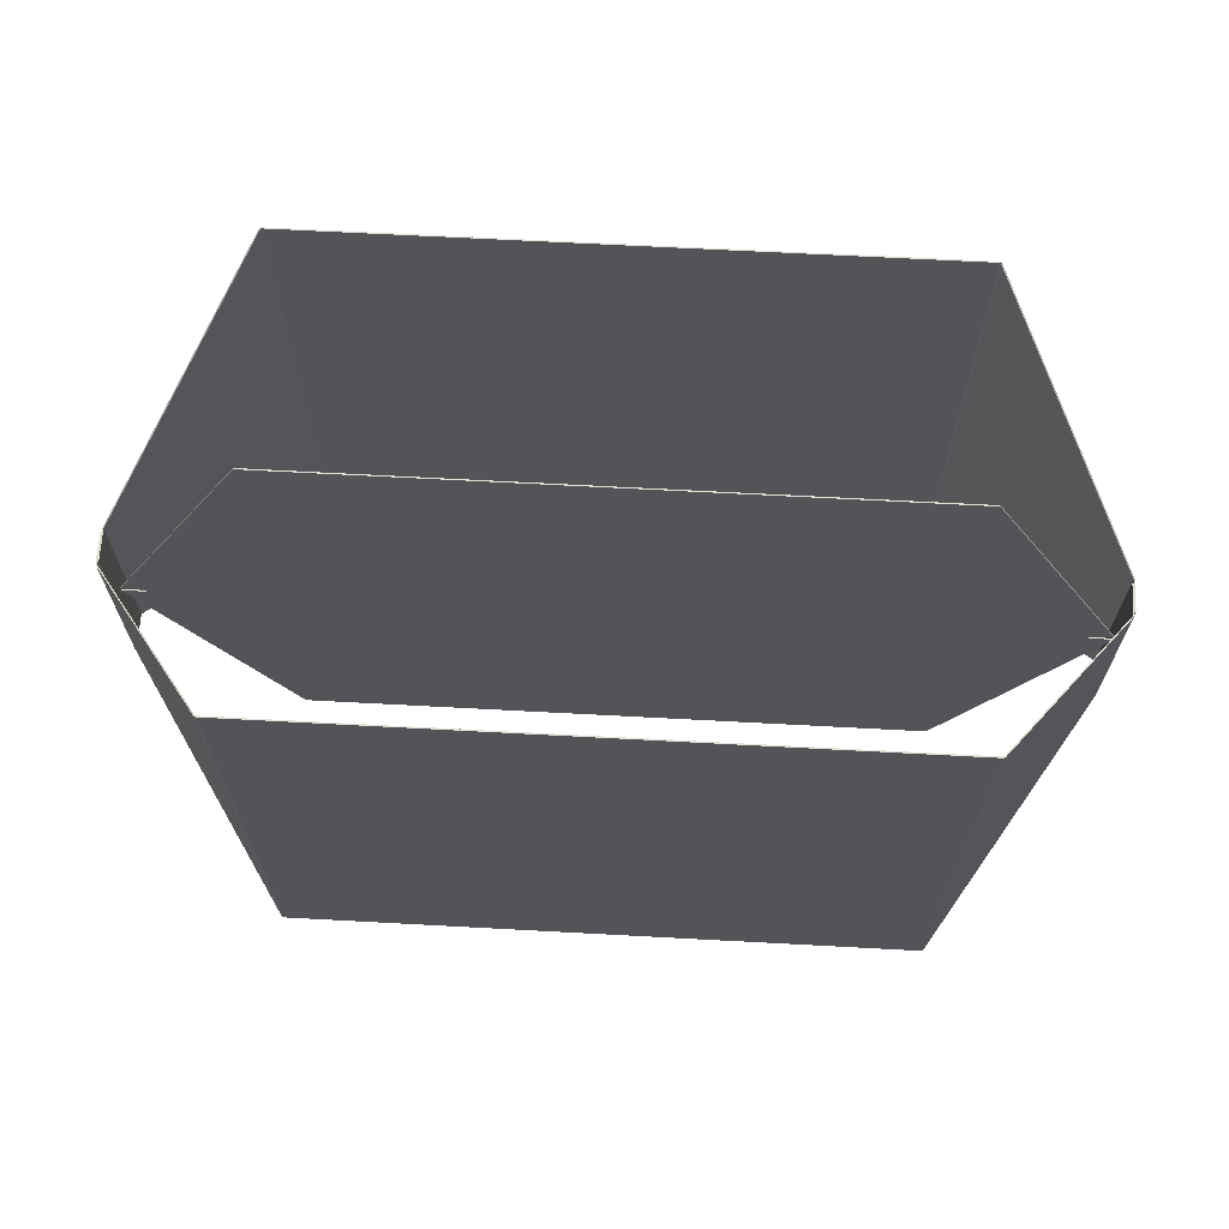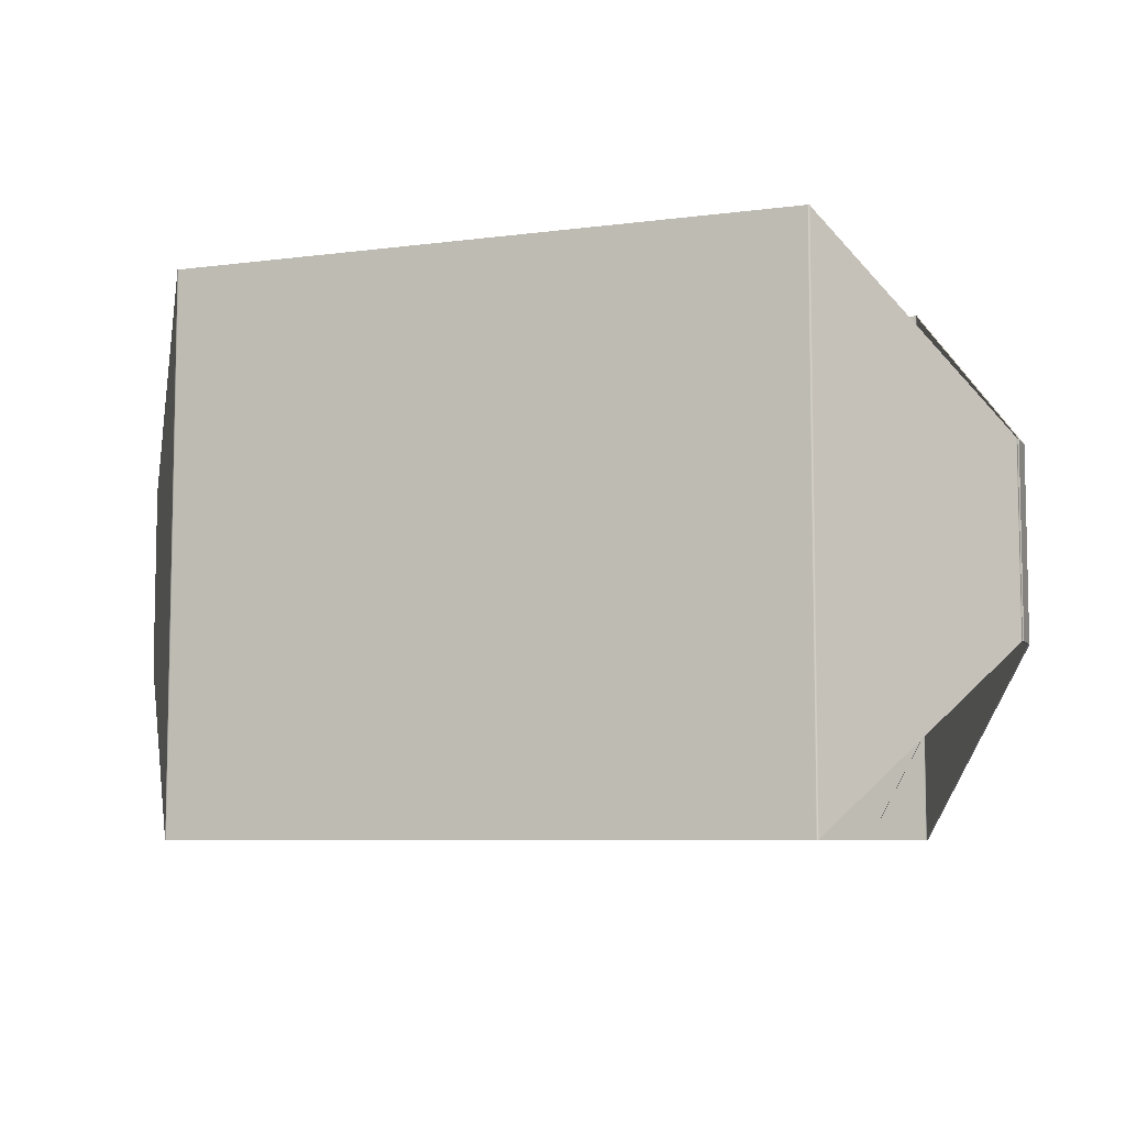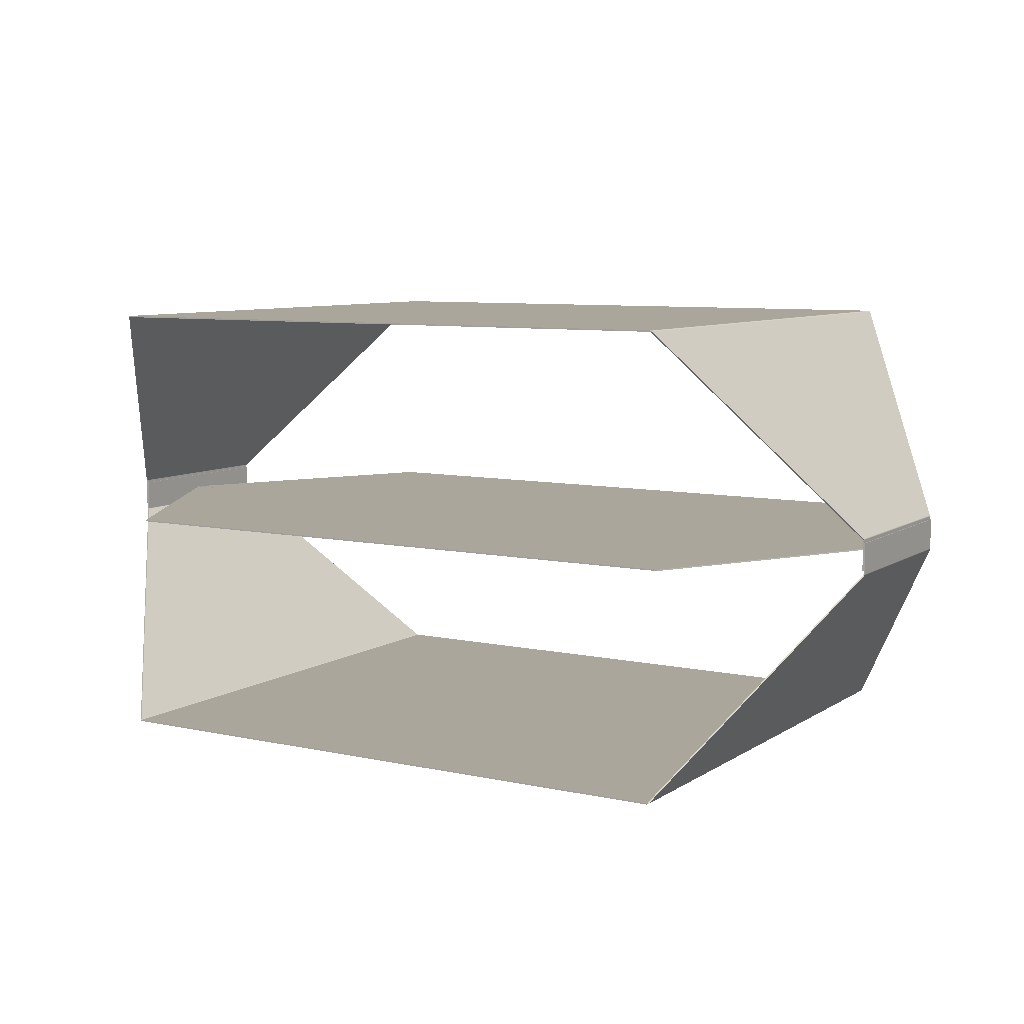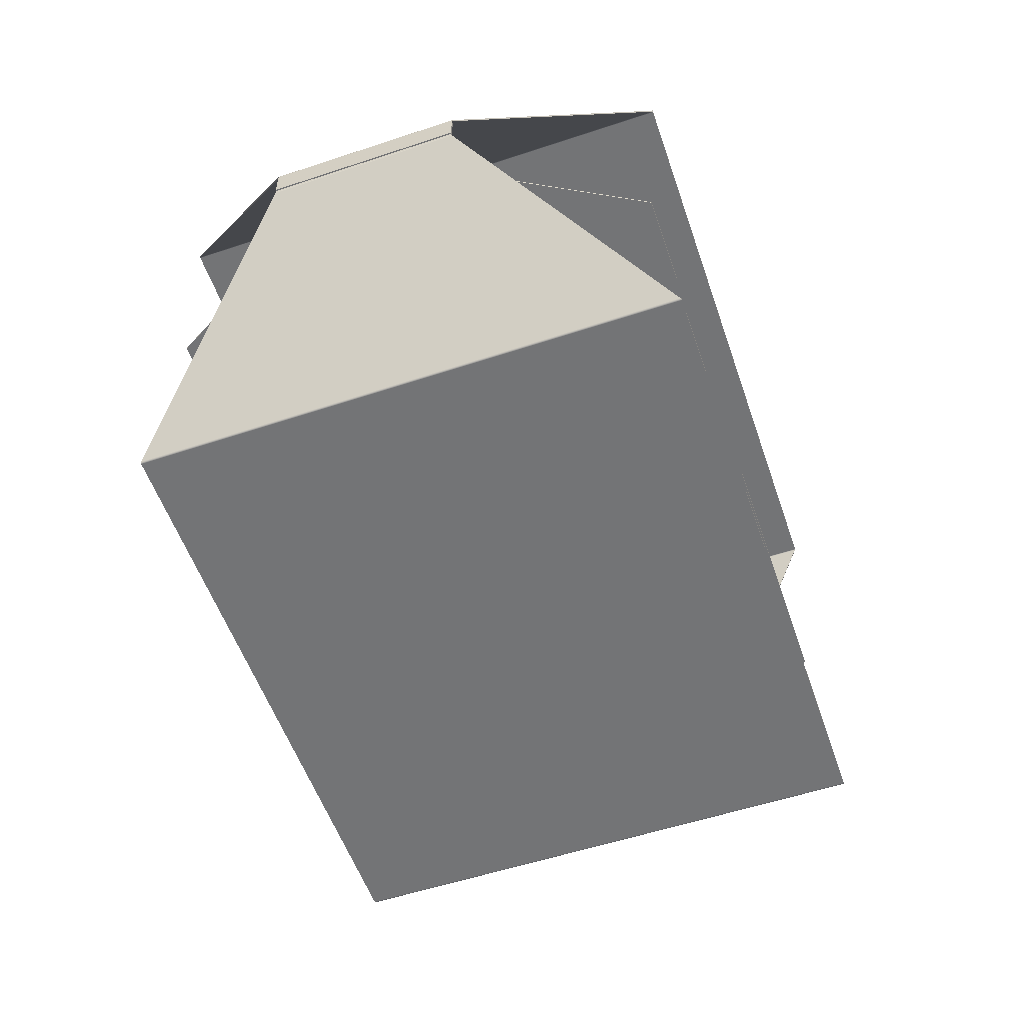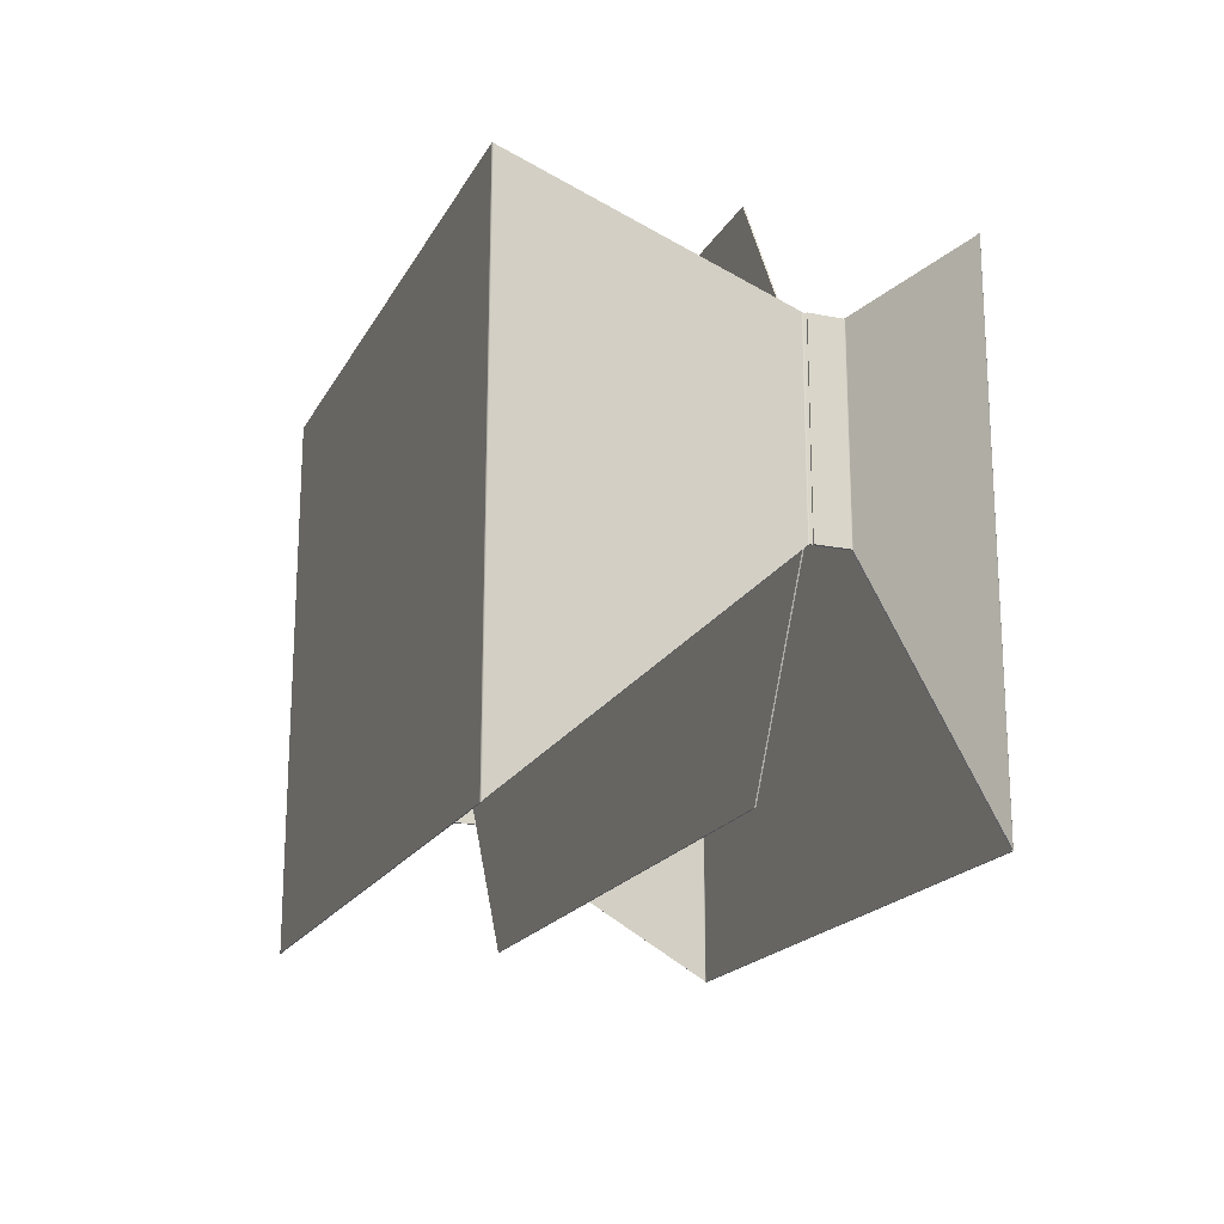
<metadata>
{"format":"obj","ext":"obj","renderer":"f3d","projection":"perspective","resolution":1024,"background":"white","views":[{"elev":66.6,"azim":-176.9,"up":"+Z"},{"elev":-7.1,"azim":-159.2,"up":"+Z"},{"elev":8.0,"azim":-148.9,"up":"+Y"},{"elev":-56.2,"azim":109.1,"up":"+Y"},{"elev":-18.8,"azim":69.2,"up":"+Z"}]}
</metadata>
<code>
g Body1
v -290.4 131.1 60
v -289.6 131.1 60
v -289.6 150.6 60
v -290.4 150.6 60
v -290.4 131.1 -60
v -289.6 131.1 -60
v -289.6 131.1 -60
v -289.6 131.1 -60
v -289.6 131 -60
v -290.4 131 -60
v -290.4 131 -60
v -290.4 131.1 -60
v -290.2 130.2 60.47
v -289.8 130.4 60.47
v -289.5 130.6 60.47
v -289.6 130.8 60.23
v -289.6 131 60
v -290.4 131 60
v -290.4 130.6 60.23
v -290 130.7 60.23
v -289.8 130.4 -60.47
v -289.5 130.6 -60.47
v -200.2 0.7469 -174.5
v -200.9 0.2938 -174.5
v -290.2 130.2 -60.47
v 289.6 131.1 60
v 290.4 131.1 60
v 290.4 150.8 60
v 289.6 150.8 60
v 289.6 131.1 -60
v 290.4 131.1 -60
v 290.4 131.1 -60
v 290.4 131 -60
v 290.4 131 -60
v 289.6 131 -60
v 289.6 131.1 -60
v 289.6 131.1 -60
v 289.5 130.6 60.47
v 289.8 130.4 60.47
v 290.2 130.2 60.47
v 290.4 130.6 60.23
v 290.4 131 60
v 289.6 131 60
v 289.6 130.8 60.23
v 290 130.7 60.24
v 289.8 130.4 -60.47
v 290.2 130.2 -60.47
v 200.9 0.2938 -174.5
v 200.2 0.7469 -174.5
v 289.5 130.6 -60.47
v 200.2 0.7469 174.5
v 200.9 0.2938 174.5
v 200.9 0.2938 175
v 200.2 0.7469 175
v 289.6 131.1 60
v 289.6 131.1 60
v 290.4 131 60
v 290.4 131.1 60
v -200.9 0.2938 174.5
v -200.9 0.2938 175
v -200.2 0.7469 175
v -200.2 0.7469 174.5
v -290.4 131.1 60
v -290.4 131 60
v -289.6 131.1 60
v -289.6 131.1 60
v 289.6 150.8 -60
v 290.4 150.8 -60
v 200.9 0.2938 -175
v 200.2 0.7469 -175
v 289.6 130.8 -60.23
v 290.4 130.6 -60.23
v 290 130.7 -60.23
v -290.4 150.6 -60
v -289.6 150.6 -60
v -200.9 0.2938 -175
v -200.2 0.7469 -175
v -290.4 130.6 -60.23
v -289.6 130.8 -60.23
v -290 130.7 -60.24
v 200.6 0.003987 175
v 200.3 -0.216 175
v 200 -0.3533 175
v 199.6 -0.4 175
v 199.6 -0.4 -175
v 200 -0.3533 -175
v 200.3 -0.216 -175
v 200.6 0.003987 -175
v 200.1 0.602 175
v 200 0.492 175
v 199.8 0.4233 175
v 199.6 0.4 175
v 199.6 0.4 -175
v 199.8 0.4233 -175
v 200 0.492 -175
v 200.1 0.602 -175
v -199.6 -0.4 -175
v -199.6 0.4 -175
v -199.6 -0.4 175
v -200.6 0.003987 -175
v -200.3 -0.216 -175
v -200 -0.3533 -175
v -200 -0.3533 175
v -200.3 -0.216 175
v -200.6 0.003987 175
v -200.1 0.602 -175
v -200 0.492 -175
v -199.8 0.4233 -175
v -199.6 0.4 175
v -199.8 0.4233 175
v -200 0.492 175
v -200.1 0.602 175
f 2 3 1
f 1 3 4
f 5 6 12
f 12 6 11
f 11 6 10
f 10 6 7
f 10 7 8
f 8 9 10
f 19 13 20
f 20 13 14
f 20 14 16
f 16 14 15
f 16 17 20
f 20 17 18
f 20 18 19
f 22 23 21
f 21 23 24
f 21 24 25
f 27 28 26
f 26 28 29
f 31 32 30
f 30 32 33
f 30 33 34
f 35 36 34
f 34 36 37
f 34 37 30
f 38 39 44
f 44 39 45
f 44 45 43
f 43 45 42
f 42 45 41
f 41 45 40
f 40 45 39
f 47 48 46
f 46 48 49
f 46 49 50
f 38 51 39
f 39 51 52
f 39 52 40
f 53 52 54
f 54 52 51
f 27 26 58
f 58 26 57
f 57 26 42
f 42 26 55
f 42 55 56
f 56 43 42
f 59 60 62
f 62 60 61
f 13 59 14
f 14 59 62
f 14 62 15
f 1 63 2
f 2 63 64
f 2 64 18
f 17 65 18
f 18 65 66
f 18 66 2
f 30 67 31
f 31 67 68
f 48 69 49
f 49 69 70
f 72 47 73
f 73 47 46
f 73 46 71
f 71 46 50
f 71 35 73
f 73 35 34
f 73 34 72
f 5 74 6
f 6 74 75
f 76 24 77
f 77 24 23
f 22 21 79
f 79 21 80
f 79 80 9
f 9 80 10
f 10 80 78
f 78 80 25
f 25 80 21
f 52 48 40
f 40 48 47
f 31 27 32
f 32 27 58
f 32 58 33
f 33 58 57
f 33 57 34
f 34 57 42
f 34 42 41
f 34 41 72
f 72 41 40
f 72 40 47
f 28 68 29
f 29 68 67
f 29 67 26
f 26 67 30
f 13 25 59
f 59 25 24
f 3 75 4
f 4 75 74
f 13 19 25
f 25 19 78
f 78 19 18
f 78 18 10
f 10 18 11
f 11 18 64
f 11 64 12
f 12 64 63
f 12 63 5
f 5 63 1
f 4 74 1
f 1 74 5
f 56 36 43
f 43 36 35
f 43 35 71
f 36 56 37
f 37 56 55
f 37 55 30
f 30 55 26
f 43 71 44
f 44 71 50
f 44 50 38
f 27 31 28
f 28 31 68
f 38 50 51
f 51 50 49
f 53 81 52
f 52 81 88
f 52 88 48
f 48 88 69
f 88 81 87
f 87 81 82
f 87 82 86
f 86 82 83
f 86 83 85
f 85 83 84
f 54 89 53
f 53 89 81
f 81 89 90
f 81 90 82
f 82 90 91
f 82 91 83
f 83 91 92
f 83 92 84
f 70 69 96
f 96 69 88
f 96 88 95
f 95 88 87
f 95 87 94
f 94 87 86
f 94 86 93
f 93 86 85
f 70 96 49
f 49 96 89
f 49 89 51
f 51 89 54
f 89 96 90
f 90 96 95
f 90 95 91
f 91 95 94
f 91 94 92
f 92 94 93
f 85 97 93
f 93 97 98
f 85 84 97
f 97 84 99
f 2 6 3
f 3 6 75
f 65 17 9
f 9 17 16
f 9 16 79
f 79 16 15
f 79 15 22
f 9 8 65
f 65 8 66
f 66 8 7
f 66 7 2
f 2 7 6
f 62 23 15
f 15 23 22
f 76 100 24
f 24 100 105
f 24 105 59
f 59 105 60
f 105 100 104
f 104 100 101
f 104 101 103
f 103 101 102
f 103 102 99
f 99 102 97
f 77 106 76
f 76 106 100
f 100 106 107
f 100 107 101
f 101 107 108
f 101 108 102
f 102 108 98
f 102 98 97
f 61 60 112
f 112 60 105
f 112 105 111
f 111 105 104
f 111 104 110
f 110 104 103
f 110 103 109
f 109 103 99
f 61 112 62
f 62 112 106
f 62 106 23
f 23 106 77
f 106 112 107
f 107 112 111
f 107 111 108
f 108 111 110
f 108 110 98
f 98 110 109
f 92 109 84
f 84 109 99
f 92 93 109
f 109 93 98
g Body1:1
v -289.6 152.5 -60
v -288.8 152.5 -60
v -288.8 133 -60
v -289.6 133 -60
v -289.6 152.5 60
v -288.8 152.5 60
v -288.8 152.5 60
v -288.8 152.5 60
v -288.8 152.5 60
v -289.6 152.5 60
v -289.6 152.5 60
v -289.6 152.5 60
v -289.4 153.4 -60.47
v -289 153.1 -60.47
v -288.7 152.9 -60.47
v -288.8 152.7 -60.23
v -288.8 152.5 -60
v -289.6 152.5 -60
v -289.6 153 -60.23
v -289.2 152.8 -60.23
v -289 153.1 60.47
v -288.7 152.9 60.47
v -199.4 282.8 174.5
v -200.1 283.3 174.5
v -289.4 153.4 60.47
v 290.4 152.5 -60
v 291.2 152.5 -60
v 291.2 132.7 -60
v 290.4 132.7 -60
v 290.4 152.5 60
v 291.2 152.5 60
v 291.2 152.5 60
v 291.2 152.5 60
v 291.2 152.5 60
v 290.4 152.5 60
v 290.4 152.5 60
v 290.4 152.5 60
v 290.3 152.9 -60.47
v 290.6 153.1 -60.47
v 291 153.4 -60.47
v 291.2 153 -60.23
v 291.2 152.5 -60
v 290.4 152.5 -60
v 290.4 152.7 -60.23
v 290.8 152.9 -60.24
v 290.6 153.1 60.47
v 291 153.4 60.47
v 201.7 283.3 174.5
v 201 282.8 174.5
v 290.3 152.9 60.47
v 201 282.8 -174.5
v 201.7 283.3 -174.5
v 201.7 283.3 -175
v 201 282.8 -175
v 290.4 152.5 -60
v 290.4 152.5 -60
v 291.2 152.5 -60
v 291.2 152.5 -60
v -200.1 283.3 -174.5
v -200.1 283.3 -175
v -199.4 282.8 -175
v -199.4 282.8 -174.5
v -289.6 152.5 -60
v -289.6 152.5 -60
v -288.8 152.5 -60
v -288.8 152.5 -60
v 290.4 132.7 60
v 291.2 132.7 60
v 201.7 283.3 175
v 201 282.8 175
v 290.4 152.7 60.23
v 291.2 153 60.23
v 290.8 152.8 60.23
v -289.6 133 60
v -288.8 133 60
v -200.1 283.3 175
v -199.4 282.8 175
v -289.6 153 60.23
v -288.8 152.7 60.23
v -289.2 152.9 60.24
v 201.4 283.6 -175
v 201.1 283.8 -175
v 200.8 283.9 -175
v 200.4 284 -175
v 200.4 284 175
v 200.8 283.9 175
v 201.1 283.8 175
v 201.4 283.6 175
v 200.9 283 -175
v 200.8 283.1 -175
v 200.6 283.1 -175
v 200.4 283.2 -175
v 200.4 283.2 175
v 200.6 283.1 175
v 200.8 283.1 175
v 200.9 283 175
v -198.8 284 175
v -198.8 283.2 175
v -198.8 284 -175
v -199.8 283.6 175
v -199.5 283.8 175
v -199.2 283.9 175
v -199.2 283.9 -175
v -199.5 283.8 -175
v -199.8 283.6 -175
v -199.3 283 175
v -199.2 283.1 175
v -199 283.1 175
v -198.8 283.2 -175
v -199 283.1 -175
v -199.2 283.1 -175
v -199.3 283 -175
f 114 115 113
f 113 115 116
f 117 118 124
f 124 118 123
f 123 118 122
f 122 118 119
f 122 119 120
f 120 121 122
f 131 125 132
f 132 125 126
f 132 126 128
f 128 126 127
f 128 129 132
f 132 129 130
f 132 130 131
f 134 135 133
f 133 135 136
f 133 136 137
f 139 140 138
f 138 140 141
f 143 144 142
f 142 144 145
f 142 145 146
f 147 148 146
f 146 148 149
f 146 149 142
f 150 151 156
f 156 151 157
f 156 157 155
f 155 157 154
f 154 157 153
f 153 157 152
f 152 157 151
f 159 160 158
f 158 160 161
f 158 161 162
f 150 163 151
f 151 163 164
f 151 164 152
f 165 164 166
f 166 164 163
f 139 138 170
f 170 138 169
f 169 138 154
f 154 138 167
f 154 167 168
f 168 155 154
f 171 172 174
f 174 172 173
f 125 171 126
f 126 171 174
f 126 174 127
f 113 175 114
f 114 175 176
f 114 176 130
f 129 177 130
f 130 177 178
f 130 178 114
f 142 179 143
f 143 179 180
f 160 181 161
f 161 181 182
f 184 159 185
f 185 159 158
f 185 158 183
f 183 158 162
f 183 147 185
f 185 147 146
f 185 146 184
f 117 186 118
f 118 186 187
f 188 136 189
f 189 136 135
f 134 133 191
f 191 133 192
f 191 192 121
f 121 192 122
f 122 192 190
f 190 192 137
f 137 192 133
f 164 160 152
f 152 160 159
f 143 139 144
f 144 139 170
f 144 170 145
f 145 170 169
f 145 169 146
f 146 169 154
f 146 154 153
f 146 153 184
f 184 153 152
f 184 152 159
f 140 180 141
f 141 180 179
f 141 179 138
f 138 179 142
f 125 137 171
f 171 137 136
f 115 187 116
f 116 187 186
f 125 131 137
f 137 131 190
f 190 131 130
f 190 130 122
f 122 130 123
f 123 130 176
f 123 176 124
f 124 176 175
f 124 175 117
f 117 175 113
f 116 186 113
f 113 186 117
f 168 148 155
f 155 148 147
f 155 147 183
f 148 168 149
f 149 168 167
f 149 167 142
f 142 167 138
f 155 183 156
f 156 183 162
f 156 162 150
f 139 143 140
f 140 143 180
f 150 162 163
f 163 162 161
f 165 193 164
f 164 193 200
f 164 200 160
f 160 200 181
f 200 193 199
f 199 193 194
f 199 194 198
f 198 194 195
f 198 195 197
f 197 195 196
f 166 201 165
f 165 201 193
f 193 201 202
f 193 202 194
f 194 202 203
f 194 203 195
f 195 203 204
f 195 204 196
f 182 181 208
f 208 181 200
f 208 200 207
f 207 200 199
f 207 199 206
f 206 199 198
f 206 198 205
f 205 198 197
f 182 208 161
f 161 208 201
f 161 201 163
f 163 201 166
f 201 208 202
f 202 208 207
f 202 207 203
f 203 207 206
f 203 206 204
f 204 206 205
f 197 209 205
f 205 209 210
f 197 196 209
f 209 196 211
f 114 118 115
f 115 118 187
f 177 129 121
f 121 129 128
f 121 128 191
f 191 128 127
f 191 127 134
f 121 120 177
f 177 120 178
f 178 120 119
f 178 119 114
f 114 119 118
f 174 135 127
f 127 135 134
f 188 212 136
f 136 212 217
f 136 217 171
f 171 217 172
f 217 212 216
f 216 212 213
f 216 213 215
f 215 213 214
f 215 214 211
f 211 214 209
f 189 218 188
f 188 218 212
f 212 218 219
f 212 219 213
f 213 219 220
f 213 220 214
f 214 220 210
f 214 210 209
f 173 172 224
f 224 172 217
f 224 217 223
f 223 217 216
f 223 216 222
f 222 216 215
f 222 215 221
f 221 215 211
f 173 224 174
f 174 224 218
f 174 218 135
f 135 218 189
f 218 224 219
f 219 224 223
f 219 223 220
f 220 223 222
f 220 222 210
f 210 222 221
f 204 221 196
f 196 221 211
f 204 205 221
f 221 205 210
g Body1:2
v 275 141.4 -1.27
v 289.8 141.4 -1.27
v 200 141.4 -165
v -200 141.4 -165
v -289.8 141.4 -1.27
v -275 141.4 -1.27
v -275 141.4 1.27
v -289.8 141.4 1.27
v -200 141.4 165
v 200 141.4 165
v 289.8 141.4 1.27
v 275 141.4 1.27
v 289.8 140.6 -1.27
v 200 140.6 -165
v -200 140.6 -165
v -289.8 140.6 -1.27
v -275 140.6 -1.27
v -275 140.6 1.27
v -289.8 140.6 1.27
v -200 140.6 165
v 200 140.6 165
v 289.8 140.6 1.27
v 275 140.6 1.27
v 275 140.6 -1.27
f 226 227 225
f 225 227 230
f 225 230 231
f 227 228 230
f 230 228 229
f 232 233 231
f 231 233 236
f 231 236 225
f 233 234 236
f 236 234 235
f 237 238 226
f 226 238 227
f 238 239 227
f 227 239 228
f 239 240 228
f 228 240 229
f 240 241 229
f 229 241 230
f 241 242 230
f 230 242 231
f 242 243 231
f 231 243 232
f 243 244 232
f 232 244 233
f 244 245 233
f 233 245 234
f 245 246 234
f 234 246 235
f 246 247 235
f 235 247 236
f 247 248 236
f 236 248 225
f 248 237 225
f 225 237 226
f 237 248 238
f 238 248 239
f 239 248 241
f 239 241 240
f 248 247 241
f 241 247 242
f 242 247 245
f 242 245 244
f 247 246 245
f 244 243 242

</code>
